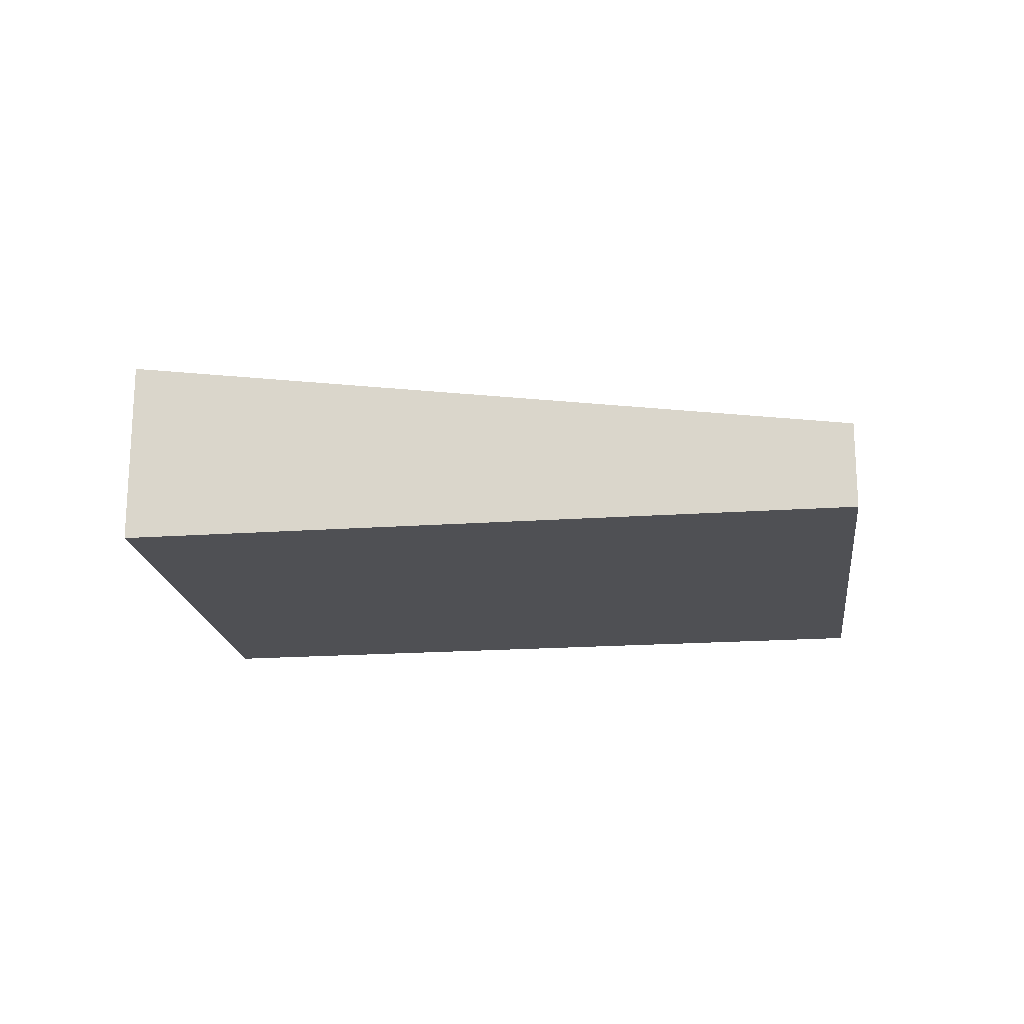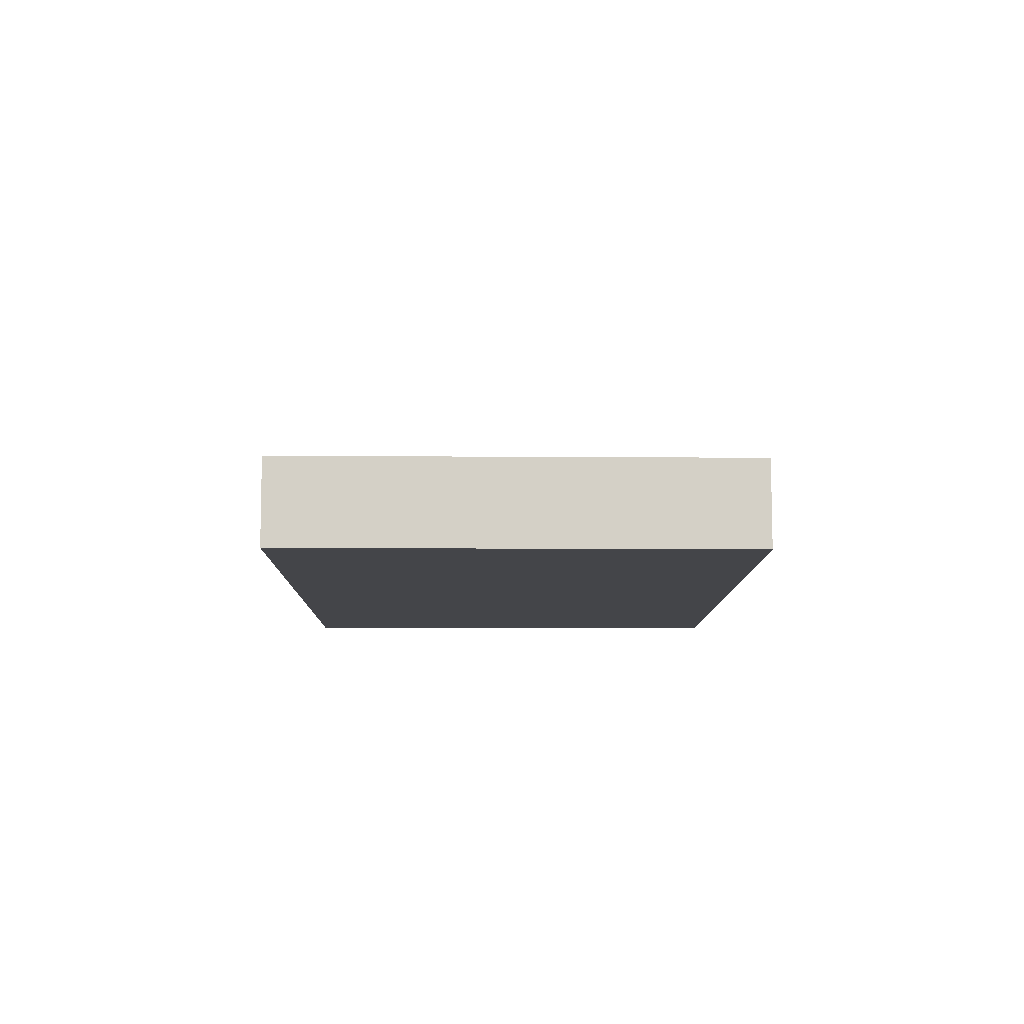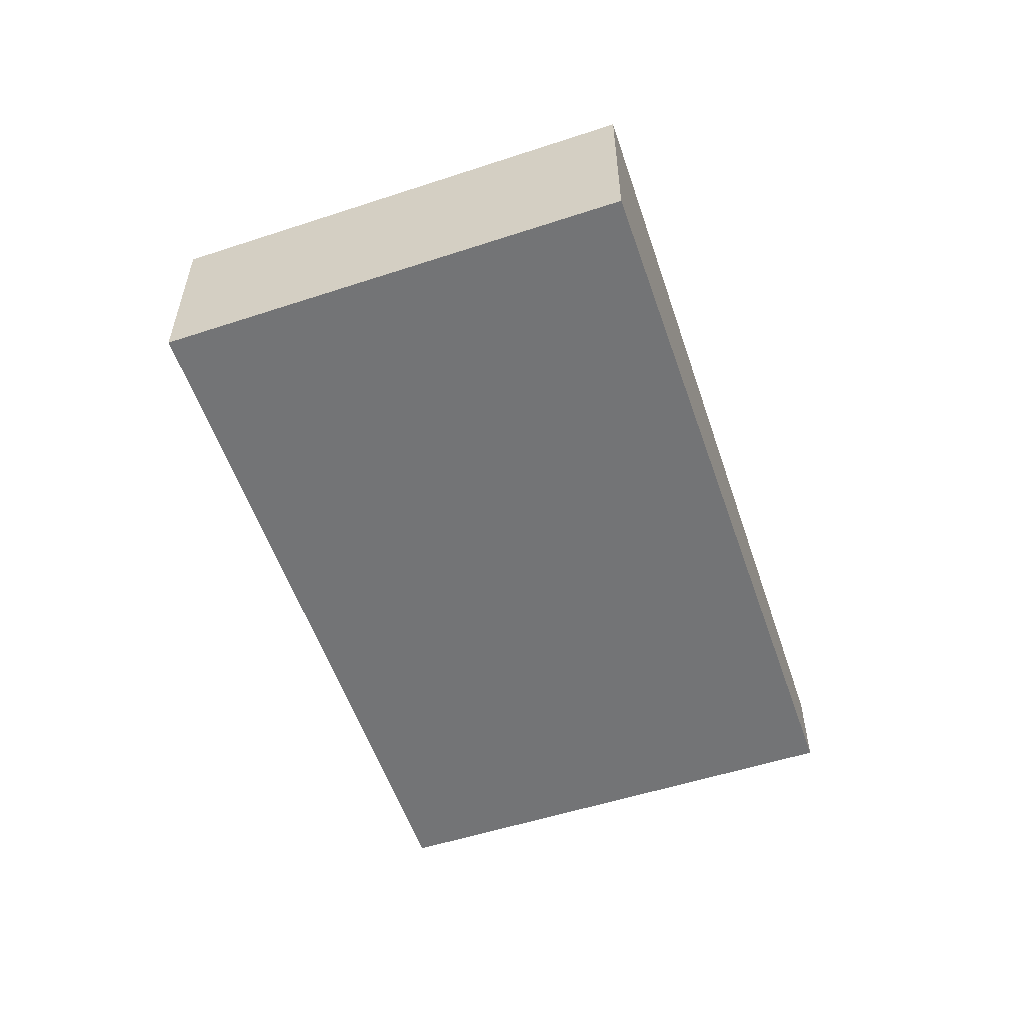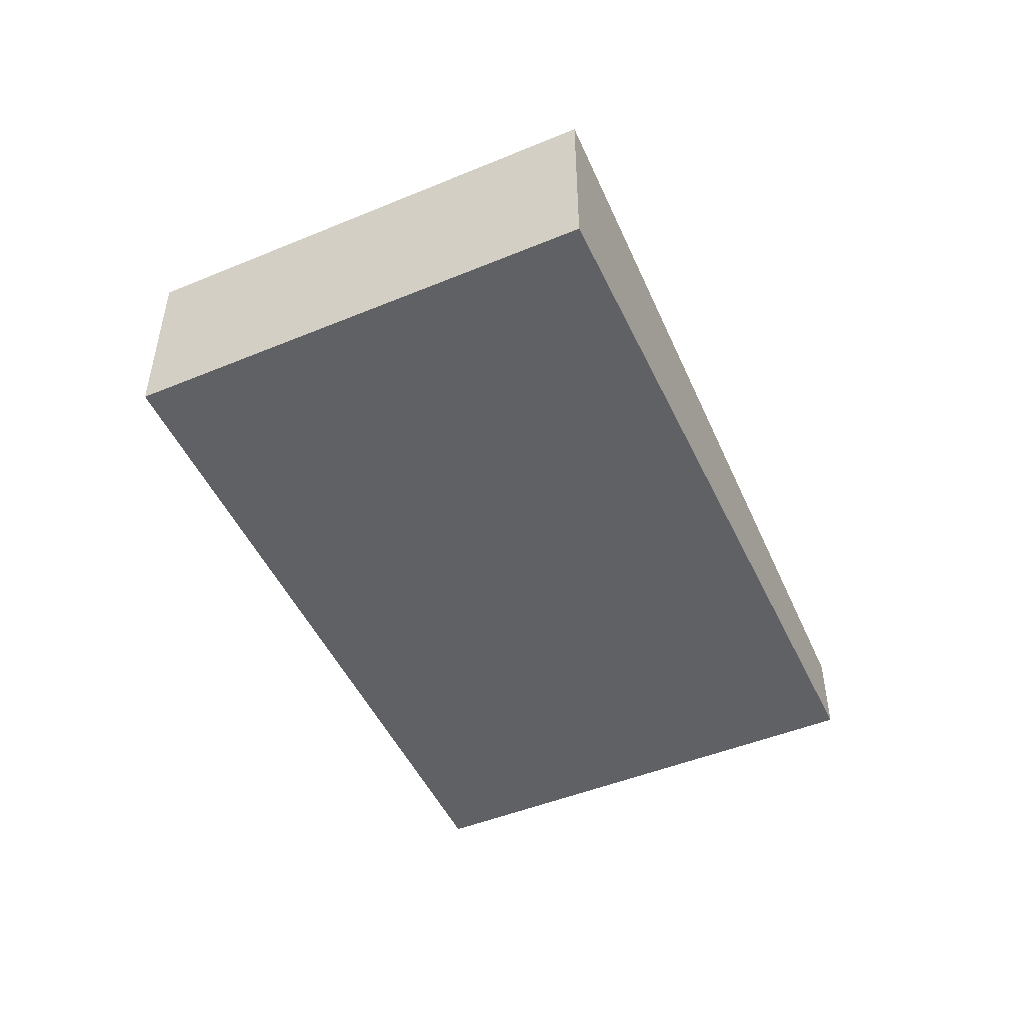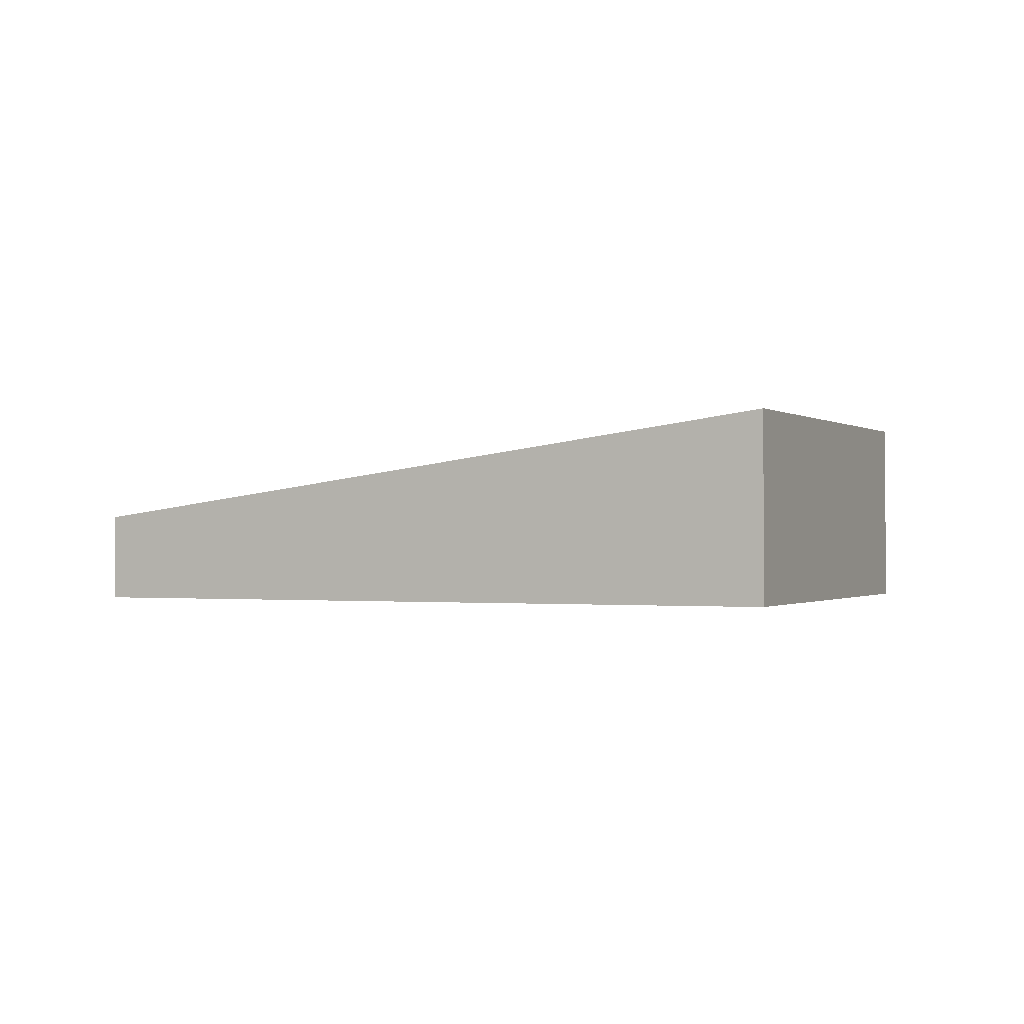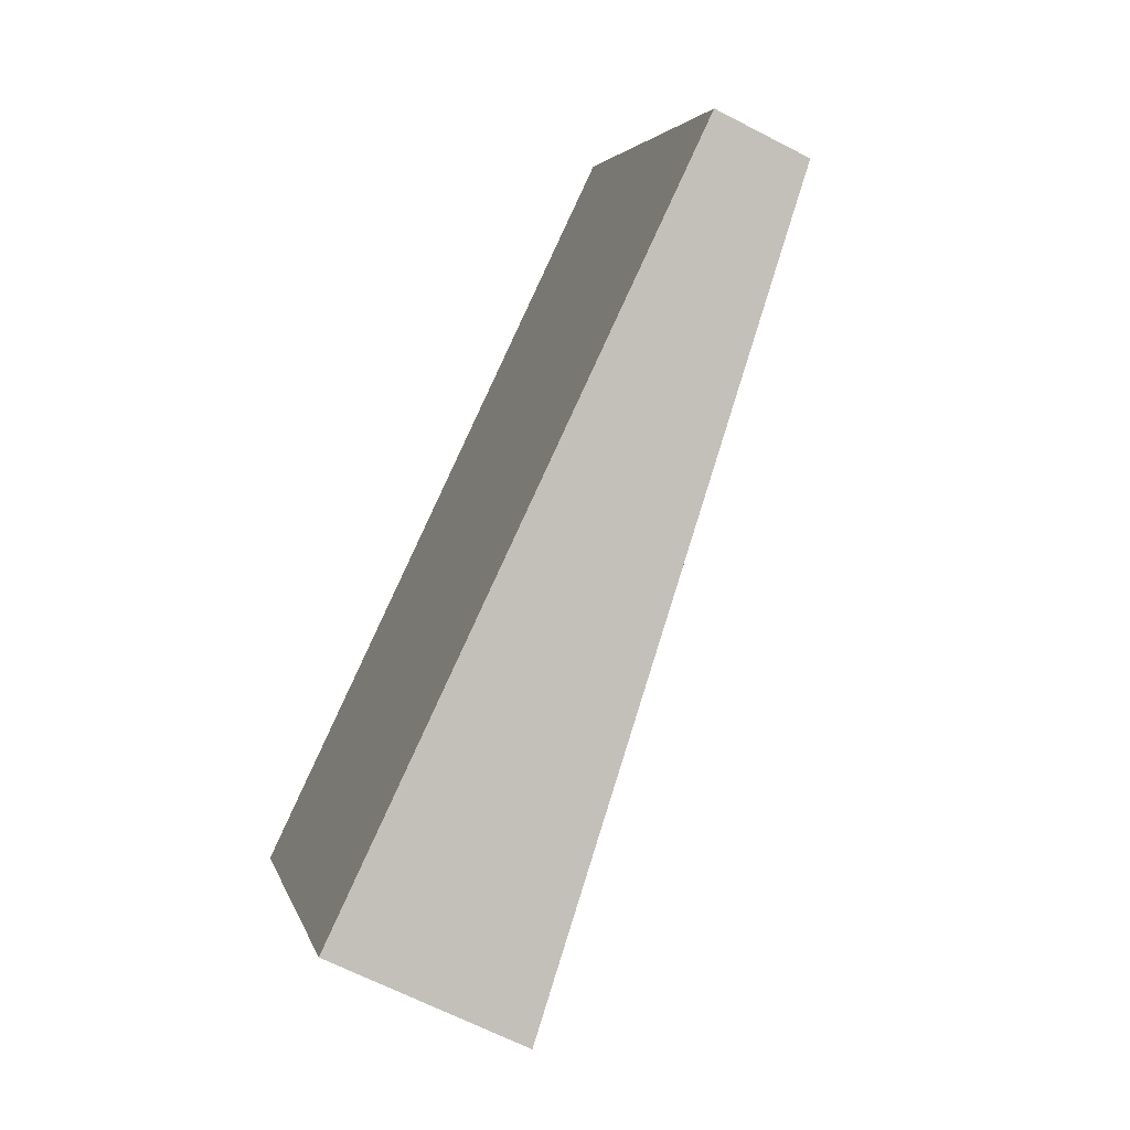
<metadata>
{"format":"obj","ext":"obj","renderer":"f3d","projection":"perspective","resolution":1024,"background":"white","views":[{"elev":-19.2,"azim":-17.1,"up":"+Y"},{"elev":-9.1,"azim":64.8,"up":"+Y"},{"elev":-56.2,"azim":-95.6,"up":"+Y"},{"elev":-49.5,"azim":-90.0,"up":"+Y"},{"elev":-0.7,"azim":179.6,"up":"+Y"},{"elev":-65.1,"azim":62.4,"up":"+Z"}]}
</metadata>
<code>
v  4.78 0.621 2.191
v  1.42 1.328 -3.097
v  0 1.334 8.168e-17
v  6.163 0.621 -0.923
v  0 0 0
v  1.42 1.896e-16 -3.097
v  4.78 -1.342e-16 2.191
v  6.163 5.652e-17 -0.923
g defaultobject
f 1 2 3
f 2 1 4
f 2 5 3
f 5 2 6
f 5 1 3
f 1 5 7
f 7 4 1
f 4 7 8
f 4 6 2
f 6 4 8
f 6 7 5
f 7 6 8

</code>
